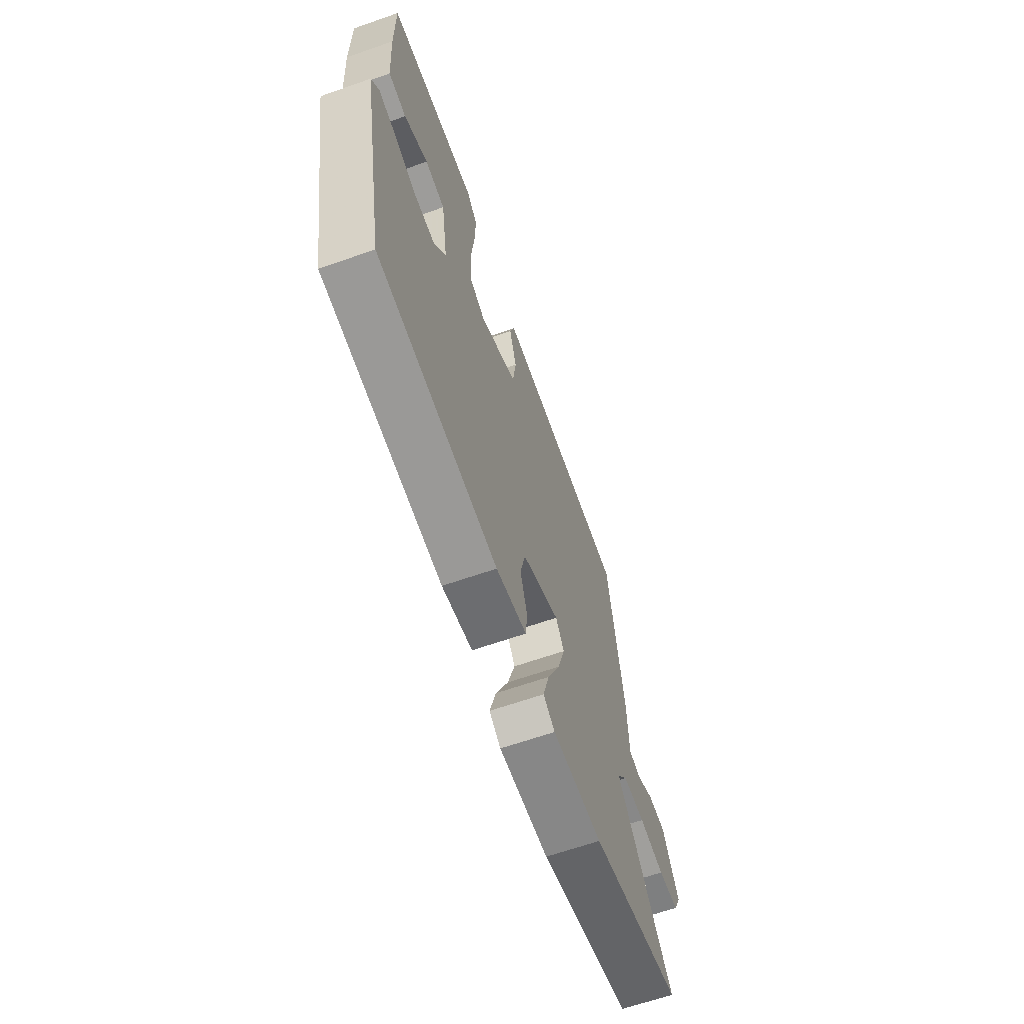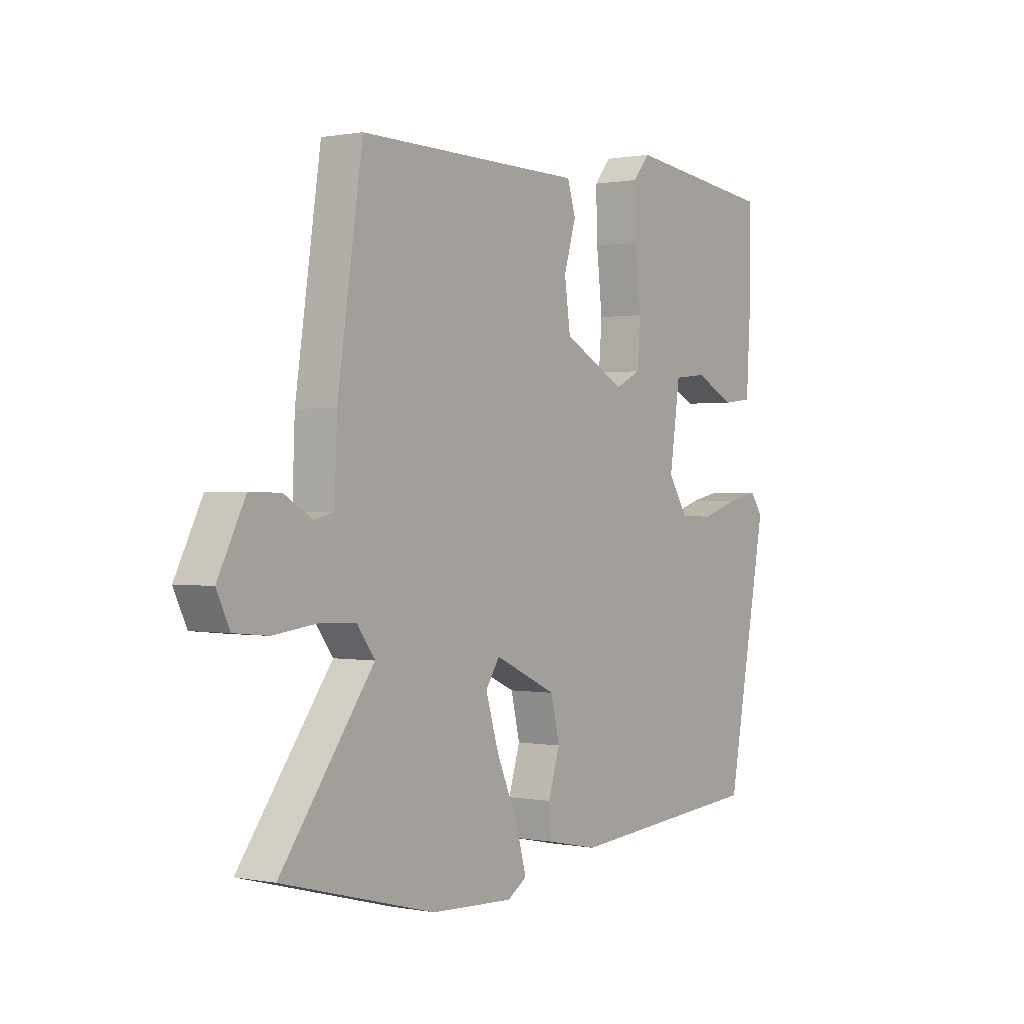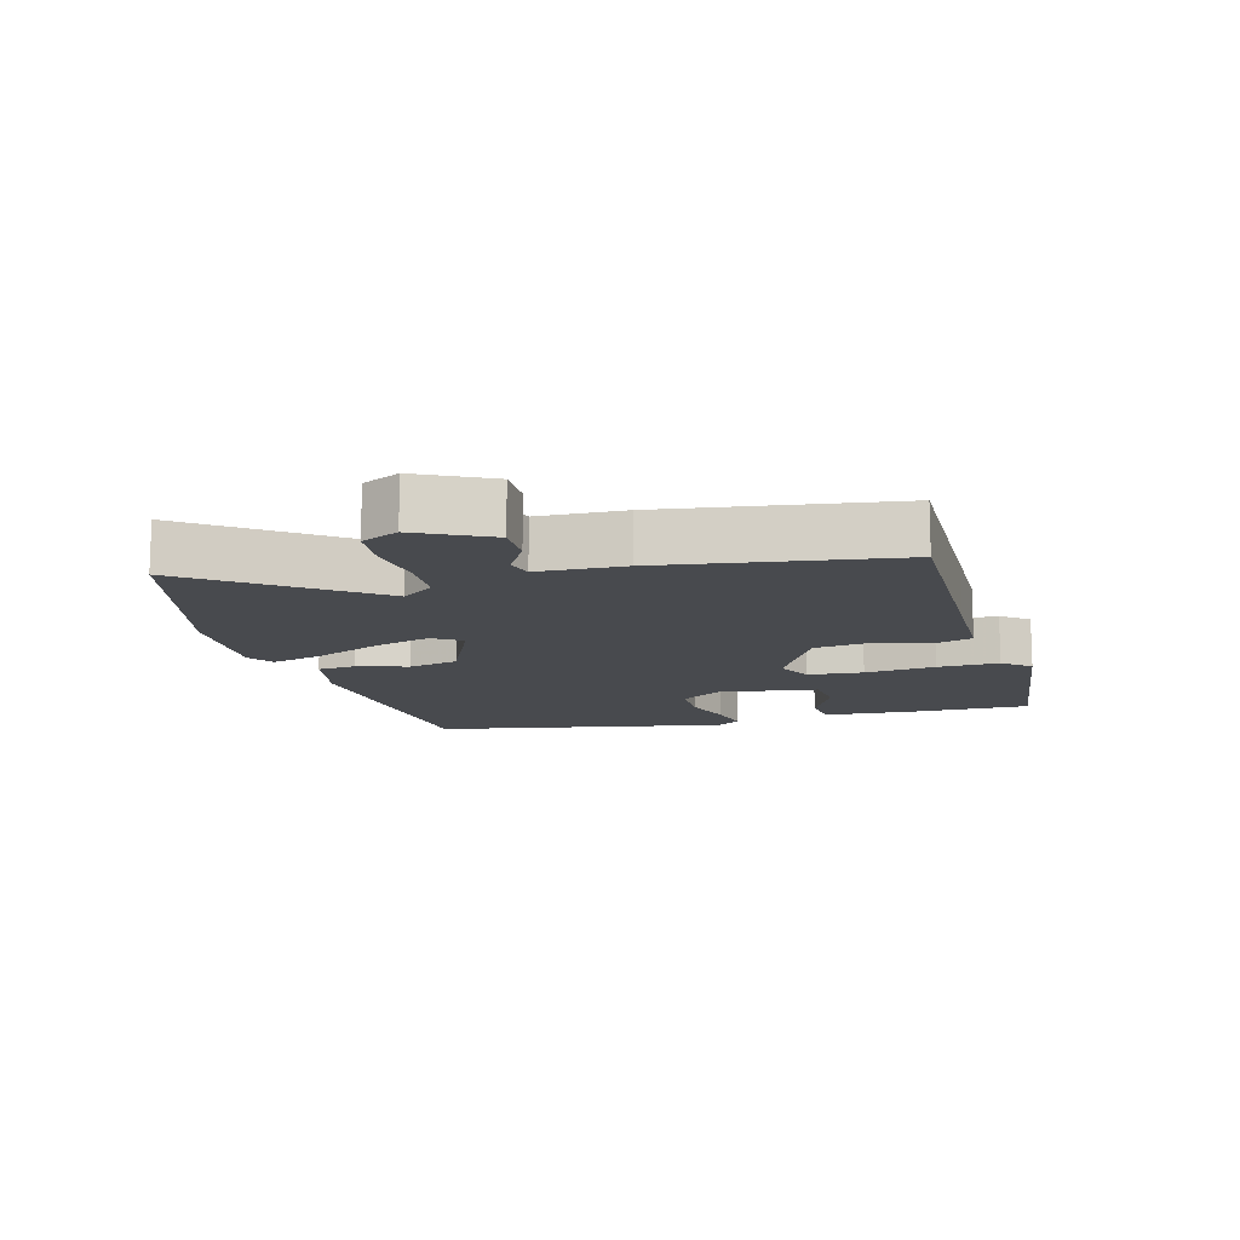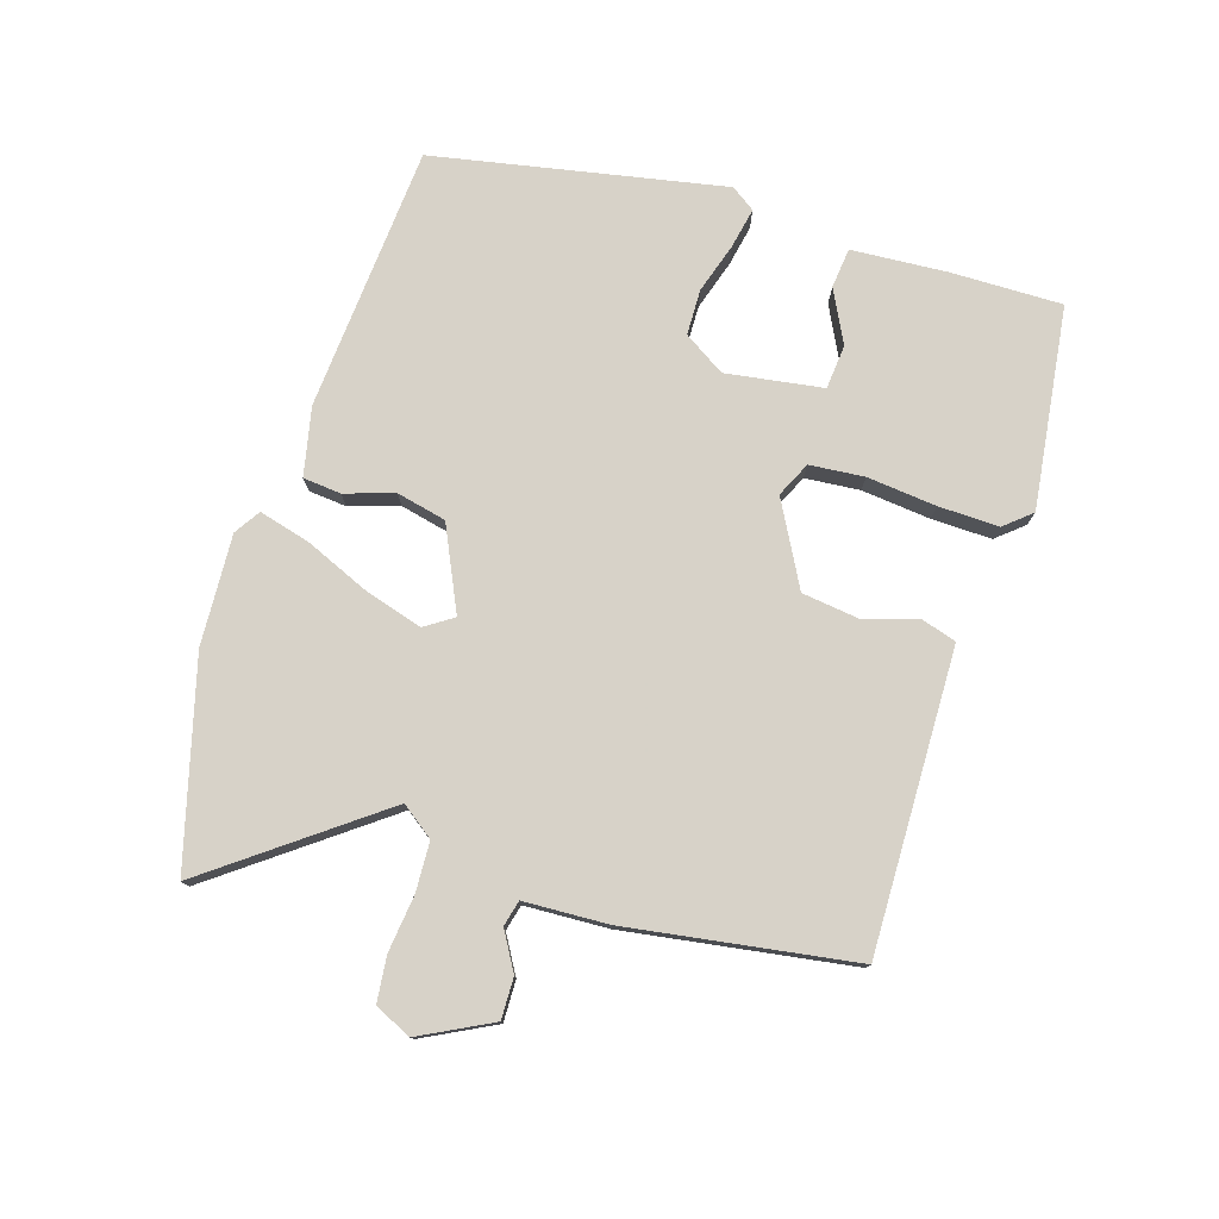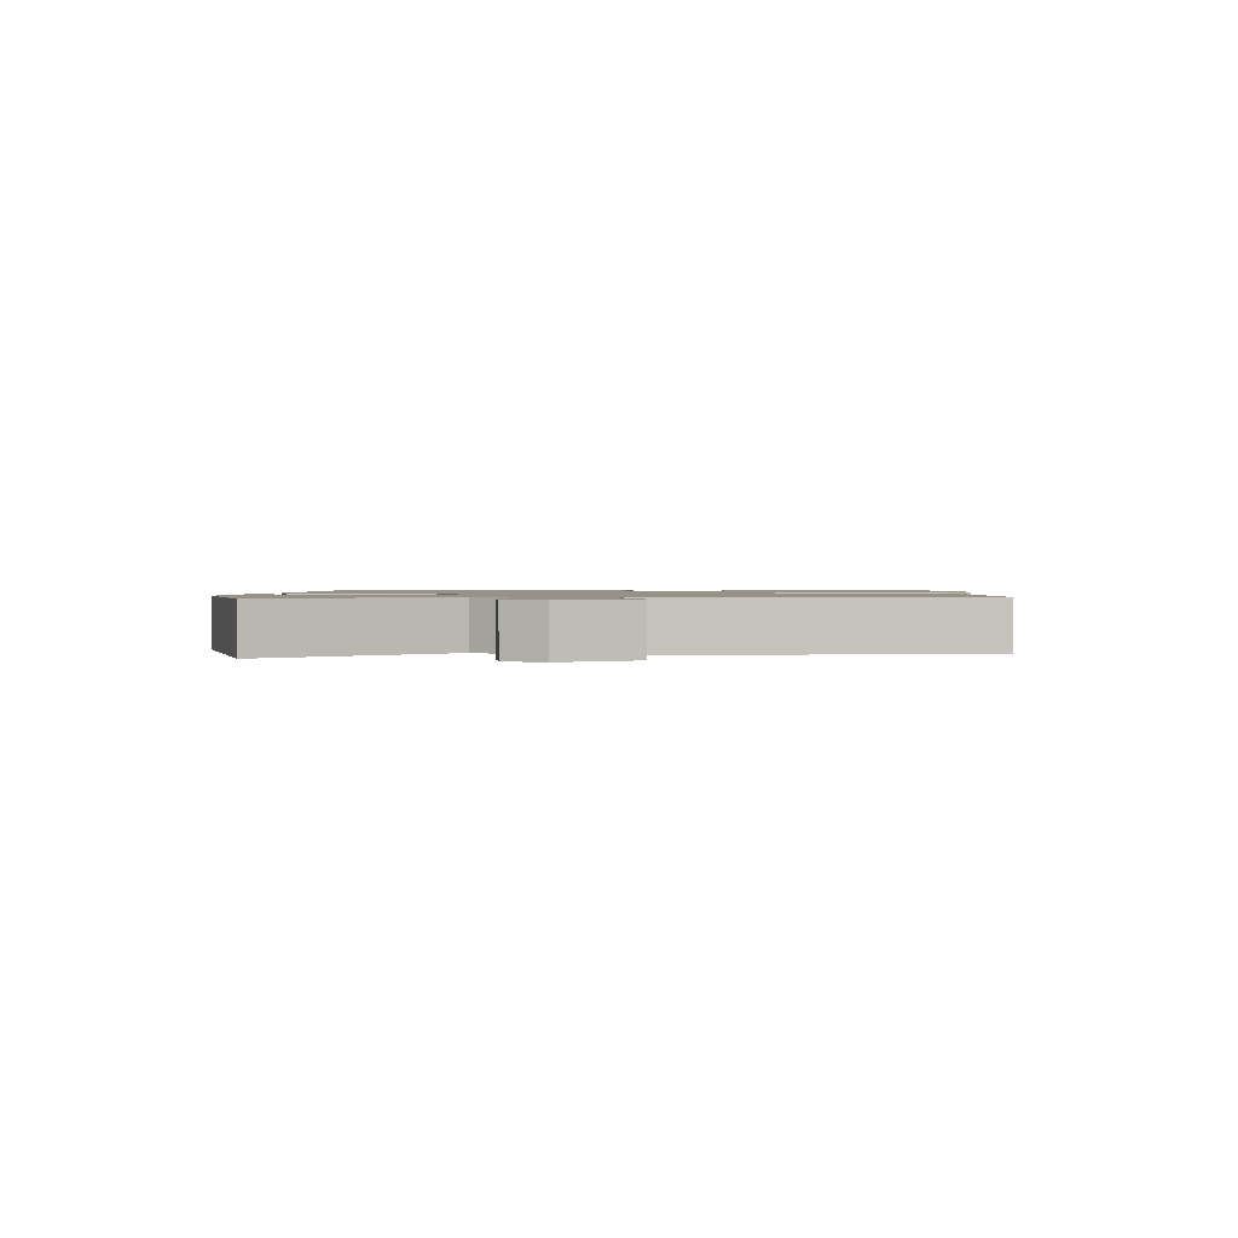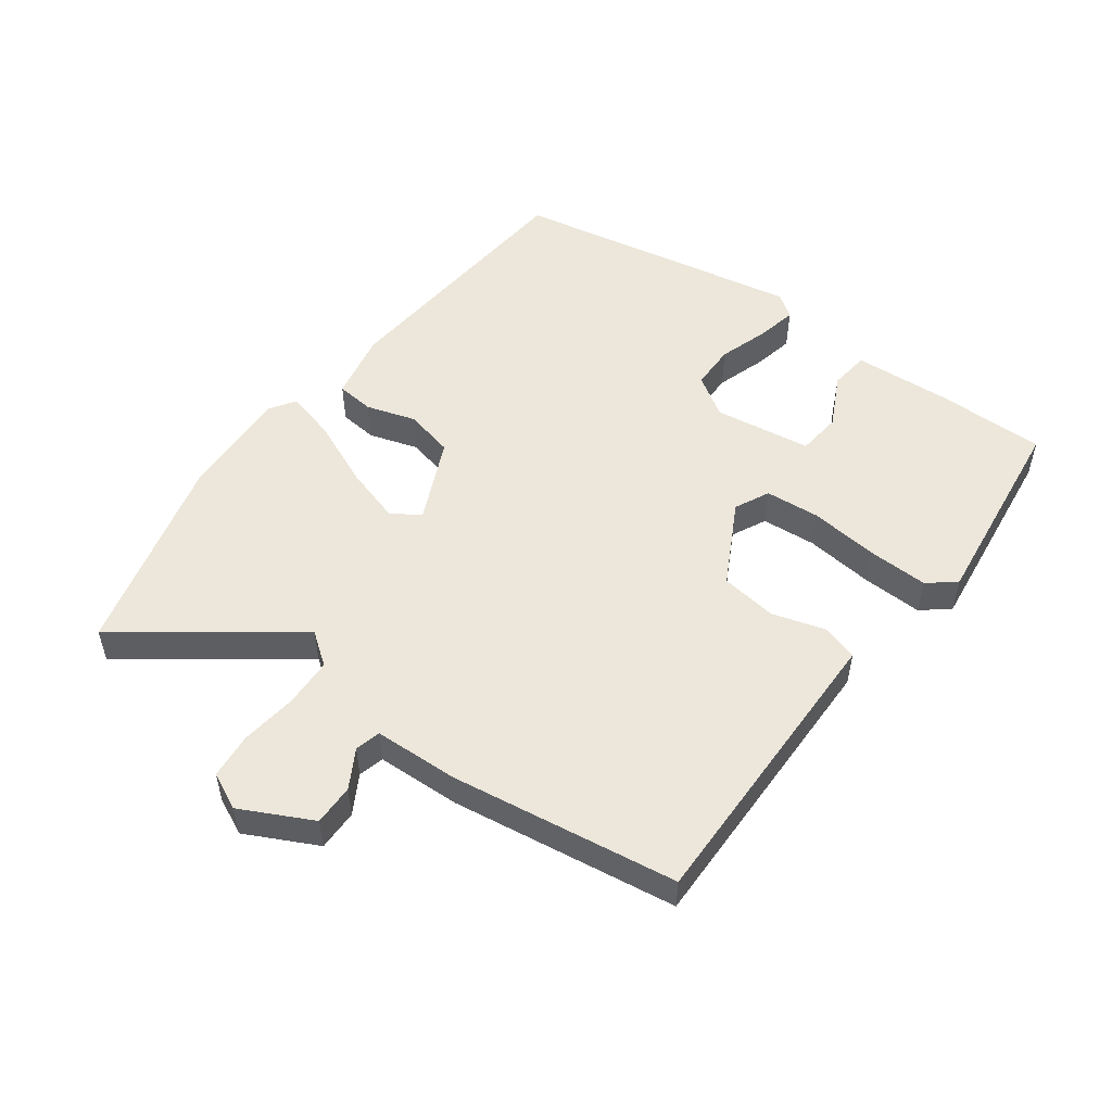
<metadata>
{"format":"obj","ext":"obj","renderer":"f3d","projection":"perspective","resolution":1024,"background":"white","views":[{"elev":-64.8,"azim":109.4,"up":"+Z"},{"elev":0.5,"azim":-54.5,"up":"+Z"},{"elev":-12.8,"azim":-74.6,"up":"+Y"},{"elev":77.4,"azim":-73.0,"up":"+Y"},{"elev":1.2,"azim":-90.3,"up":"+Y"},{"elev":52.3,"azim":-53.5,"up":"+Y"}]}
</metadata>
<code>
v -0.348 0.07 -0.54
v -0.664 0.07 -0.457
v -0.472 0.07 -0.197
v -0.509 0.07 -0.147
v -0.586 0.07 -0.144
v -0.674 0.07 -0.155
v -0.745 0.07 -0.148
v -0.772 0.07 -0.091
v -0.716 0.07 0.02
v -0.652 0.07 0.019
v -0.593 0.07 -0.015
v -0.553 0.07 -0.005
v -0.548 0.07 0.126
v -0.496 0.07 0.479
v -0.167 0.07 0.474
v -0.029 0.07 0.472
v -0.012 0.07 0.417
v -0.037 0.07 0.333
v -0.025 0.07 0.245
v 0.104 0.07 0.176
v 0.158 0.07 0.202
v 0.165 0.07 0.287
v 0.153 0.07 0.395
v 0.15 0.07 0.489
v 0.185 0.07 0.531
v 0.499 0.07 0.492
v 0.498 0.07 0.319
v 0.489 0.07 0.17
v 0.427 0.07 0.163
v 0.345 0.07 0.204
v 0.276 0.07 0.197
v 0.254 0.07 0.046
v 0.295 0.07 -0.018
v 0.366 0.07 -0.019
v 0.444 0.07 0.006
v 0.507 0.07 0.019
v 0.533 0.07 -0.018
v 0.448 0.07 -0.469
v 0.035 0.07 -0.502
v -0.071 0.07 -0.48
v -0.077 0.07 -0.421
v -0.053 0.07 -0.344
v -0.071 0.07 -0.267
v -0.2 0.07 -0.208
v -0.229 0.07 -0.252
v -0.202 0.07 -0.341
v -0.158 0.07 -0.442
v -0.136 0.07 -0.522
v -0.176 0.07 -0.548
v -0.348 0 -0.54
v -0.664 0 -0.457
v -0.472 0 -0.197
v -0.509 0 -0.147
v -0.586 0 -0.144
v -0.674 0 -0.155
v -0.745 0 -0.148
v -0.772 0 -0.091
v -0.716 0 0.02
v -0.652 0 0.019
v -0.593 0 -0.015
v -0.553 0 -0.005
v -0.548 0 0.126
v -0.496 0 0.479
v -0.167 0 0.474
v -0.029 0 0.472
v -0.012 0 0.417
v -0.037 0 0.333
v -0.025 0 0.245
v 0.104 0 0.176
v 0.158 0 0.202
v 0.165 0 0.287
v 0.153 0 0.395
v 0.15 0 0.489
v 0.185 0 0.531
v 0.499 0 0.492
v 0.498 0 0.319
v 0.489 0 0.17
v 0.427 0 0.163
v 0.345 0 0.204
v 0.276 0 0.197
v 0.254 0 0.046
v 0.295 0 -0.018
v 0.366 0 -0.019
v 0.444 0 0.006
v 0.507 0 0.019
v 0.533 0 -0.018
v 0.448 0 -0.469
v 0.035 0 -0.502
v -0.071 0 -0.48
v -0.077 0 -0.421
v -0.053 0 -0.344
v -0.071 0 -0.267
v -0.2 0 -0.208
v -0.229 0 -0.252
v -0.202 0 -0.341
v -0.158 0 -0.442
v -0.136 0 -0.522
v -0.176 0 -0.548
f 46 47 48 49
f 45 46 49 1
f 39 40 41 42
f 39 42 43
f 38 39 43
f 37 38 43 44
f 34 35 36 37
f 27 28 29 30
f 27 30 31
f 26 27 31
f 25 26 31
f 22 23 24 25
f 22 25 31 32
f 15 16 17 18
f 15 18 19
f 12 13 14 15
f 12 15 19
f 8 9 10 11
f 8 11 12
f 5 6 7 8
f 4 5 8 12
f 3 4 12 19
f 45 1 2 3
f 44 45 3 19
f 34 37 44
f 33 34 44
f 32 33 44 19
f 21 22 32
f 20 21 32
f 19 20 32
f 98 97 96 95
f 50 98 95 94
f 91 90 89 88
f 92 91 88
f 92 88 87
f 93 92 87 86
f 86 85 84 83
f 79 78 77 76
f 80 79 76
f 80 76 75
f 80 75 74
f 74 73 72 71
f 81 80 74 71
f 67 66 65 64
f 68 67 64
f 64 63 62 61
f 68 64 61
f 60 59 58 57
f 61 60 57
f 57 56 55 54
f 61 57 54 53
f 68 61 53 52
f 52 51 50 94
f 68 52 94 93
f 93 86 83
f 93 83 82
f 68 93 82 81
f 81 71 70
f 81 70 69
f 81 69 68
f 1 50 51 2
f 2 51 52 3
f 3 52 53 4
f 4 53 54 5
f 5 54 55 6
f 6 55 56 7
f 7 56 57 8
f 8 57 58 9
f 9 58 59 10
f 10 59 60 11
f 11 60 61 12
f 12 61 62 13
f 13 62 63 14
f 14 63 64 15
f 15 64 65 16
f 16 65 66 17
f 17 66 67 18
f 18 67 68 19
f 19 68 69 20
f 20 69 70 21
f 21 70 71 22
f 22 71 72 23
f 23 72 73 24
f 24 73 74 25
f 25 74 75 26
f 26 75 76 27
f 27 76 77 28
f 28 77 78 29
f 29 78 79 30
f 30 79 80 31
f 31 80 81 32
f 32 81 82 33
f 33 82 83 34
f 34 83 84 35
f 35 84 85 36
f 36 85 86 37
f 37 86 87 38
f 38 87 88 39
f 39 88 89 40
f 40 89 90 41
f 41 90 91 42
f 42 91 92 43
f 43 92 93 44
f 44 93 94 45
f 45 94 95 46
f 46 95 96 47
f 47 96 97 48
f 48 97 98 49
f 49 98 50 1

</code>
